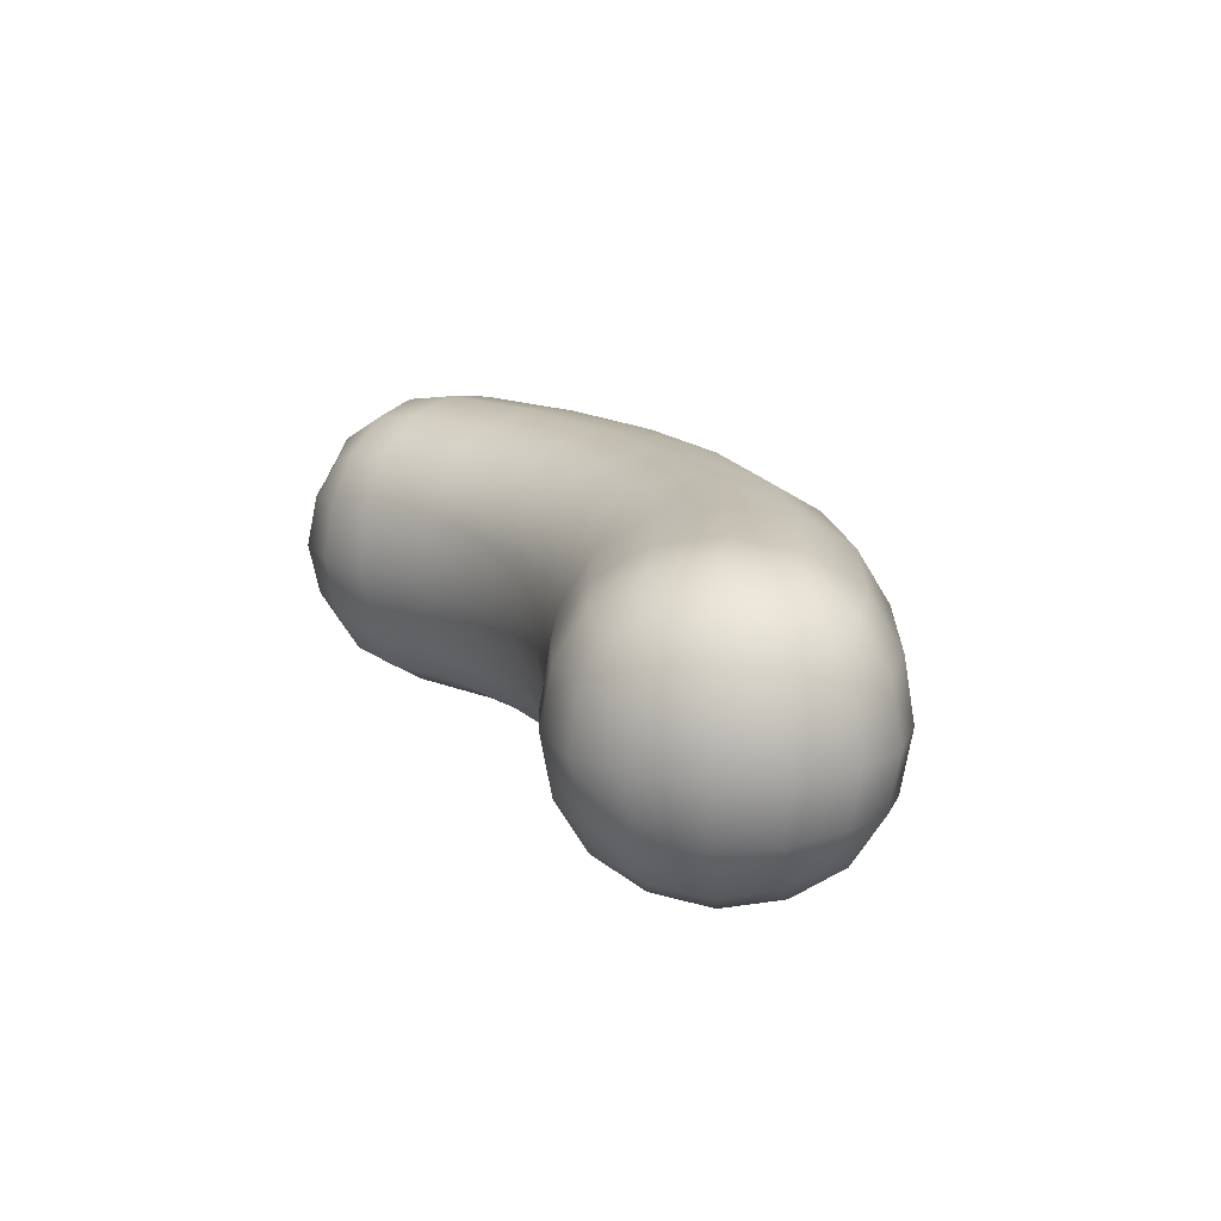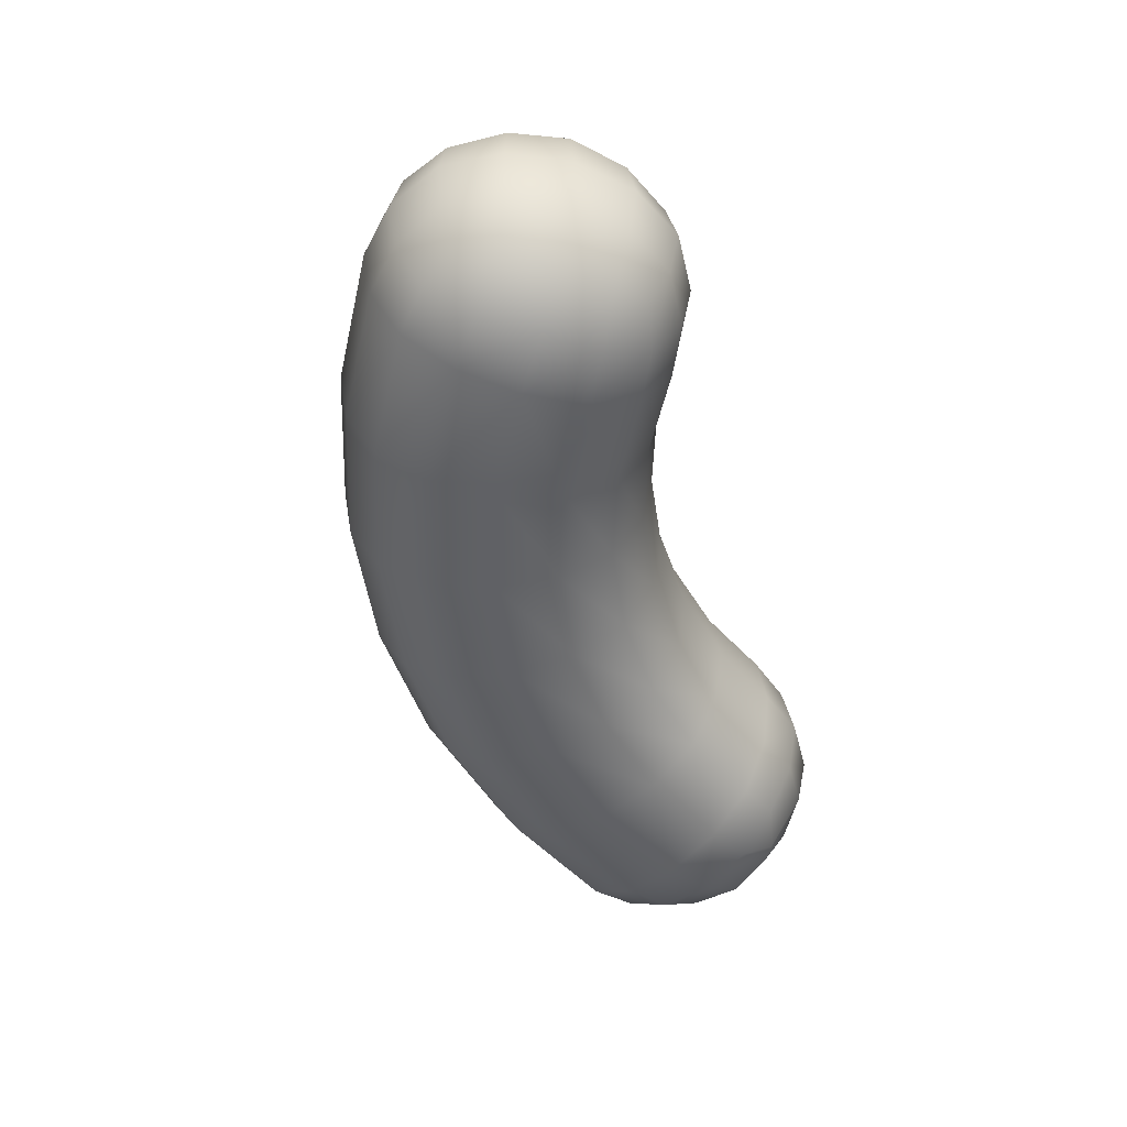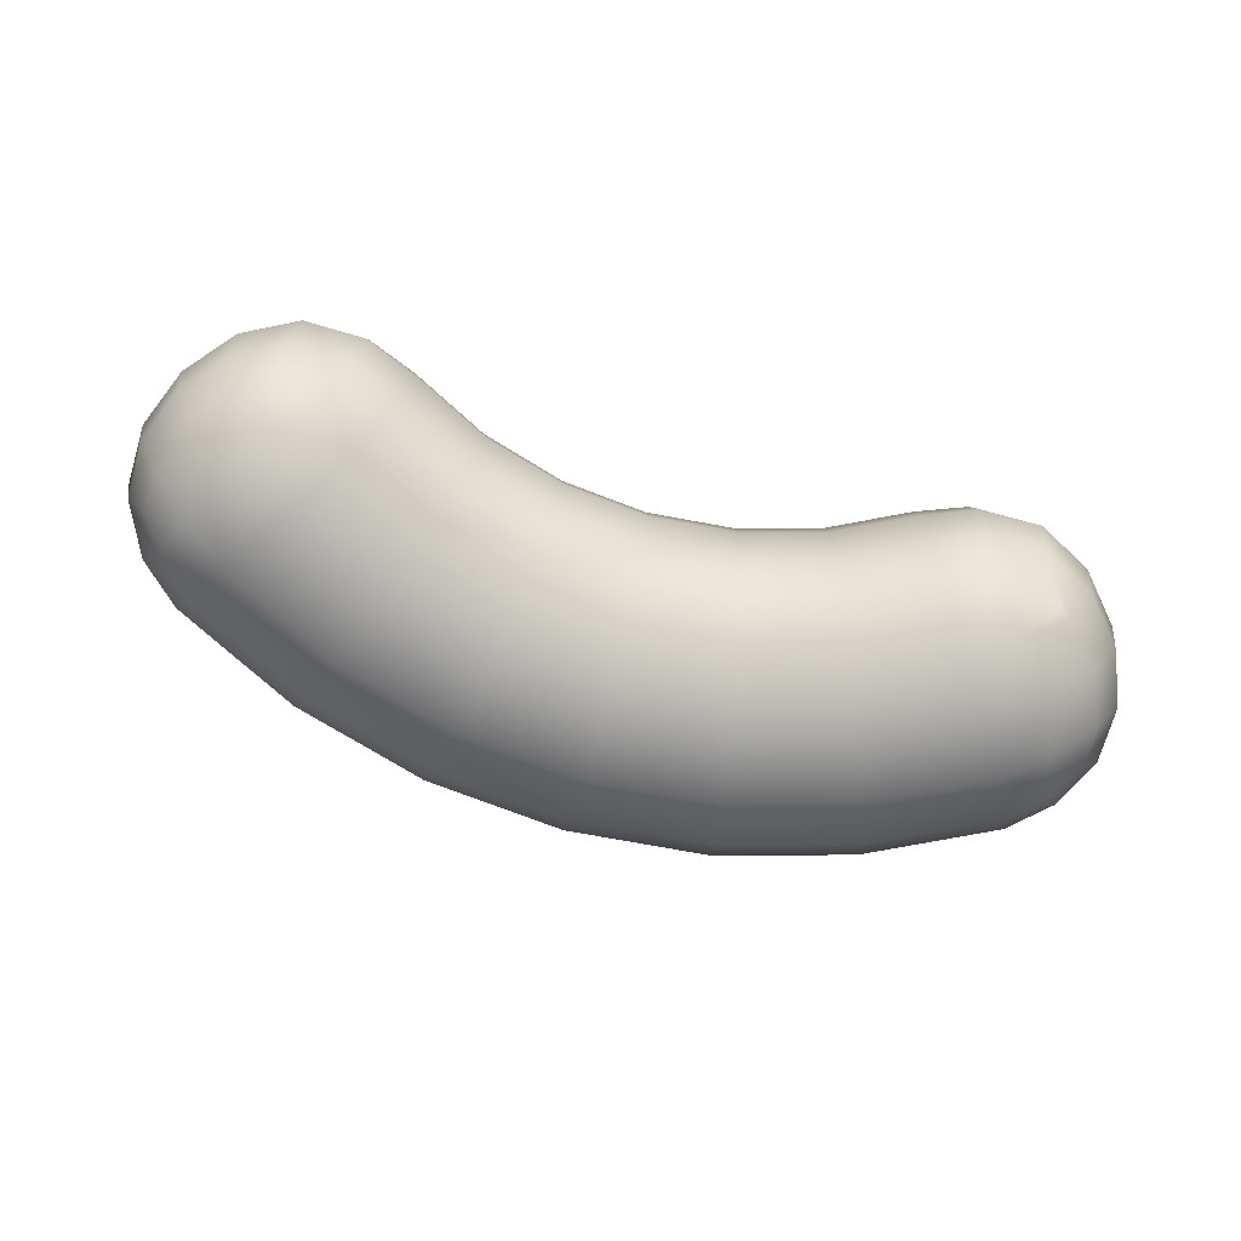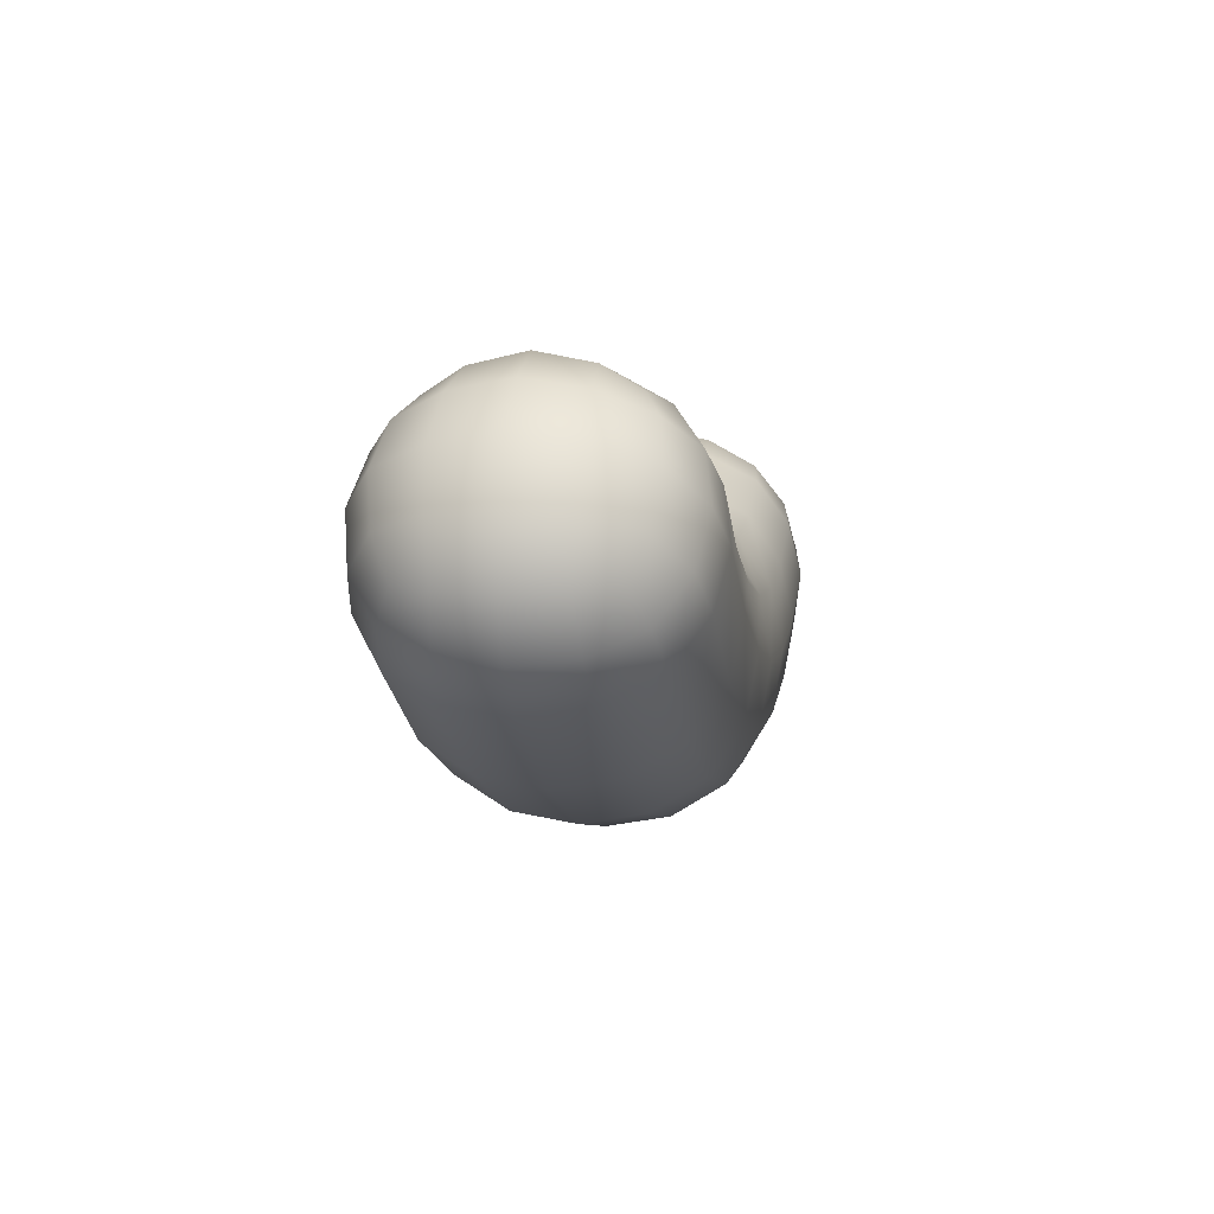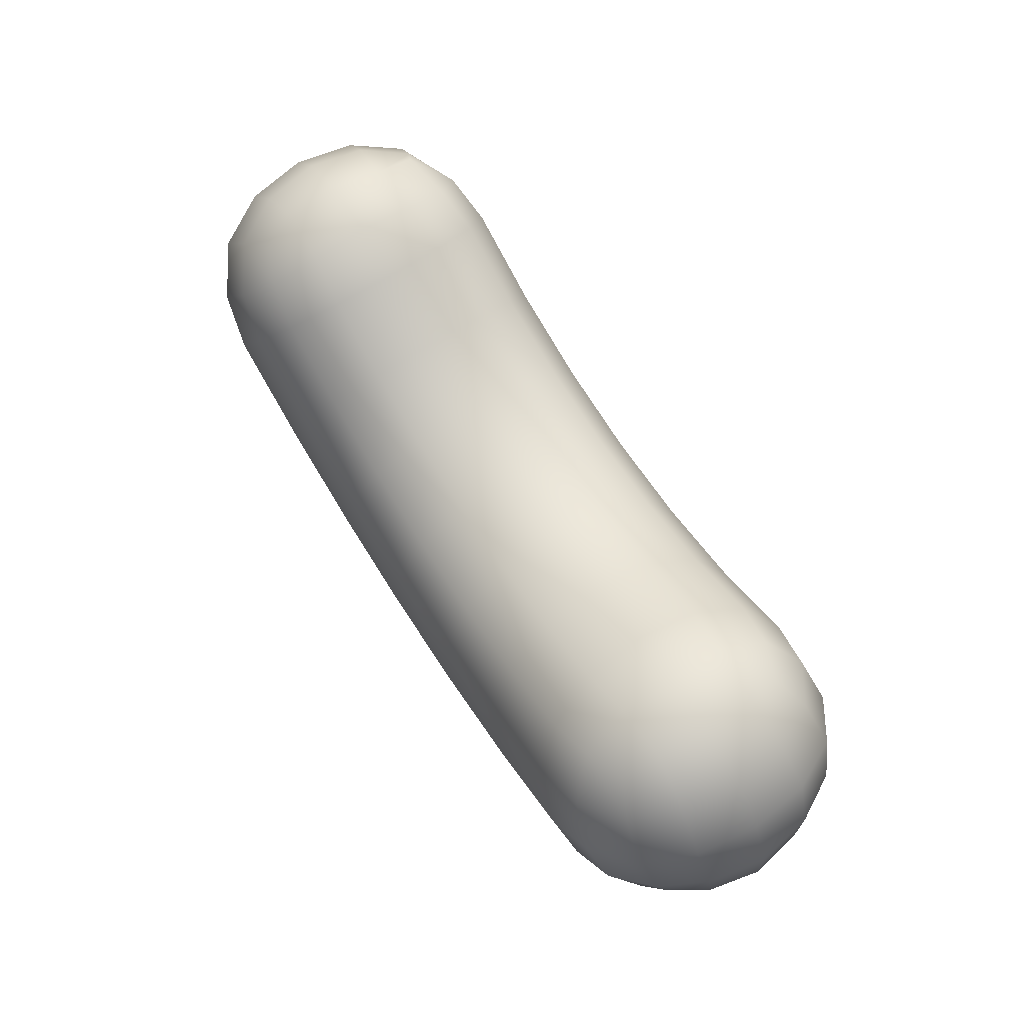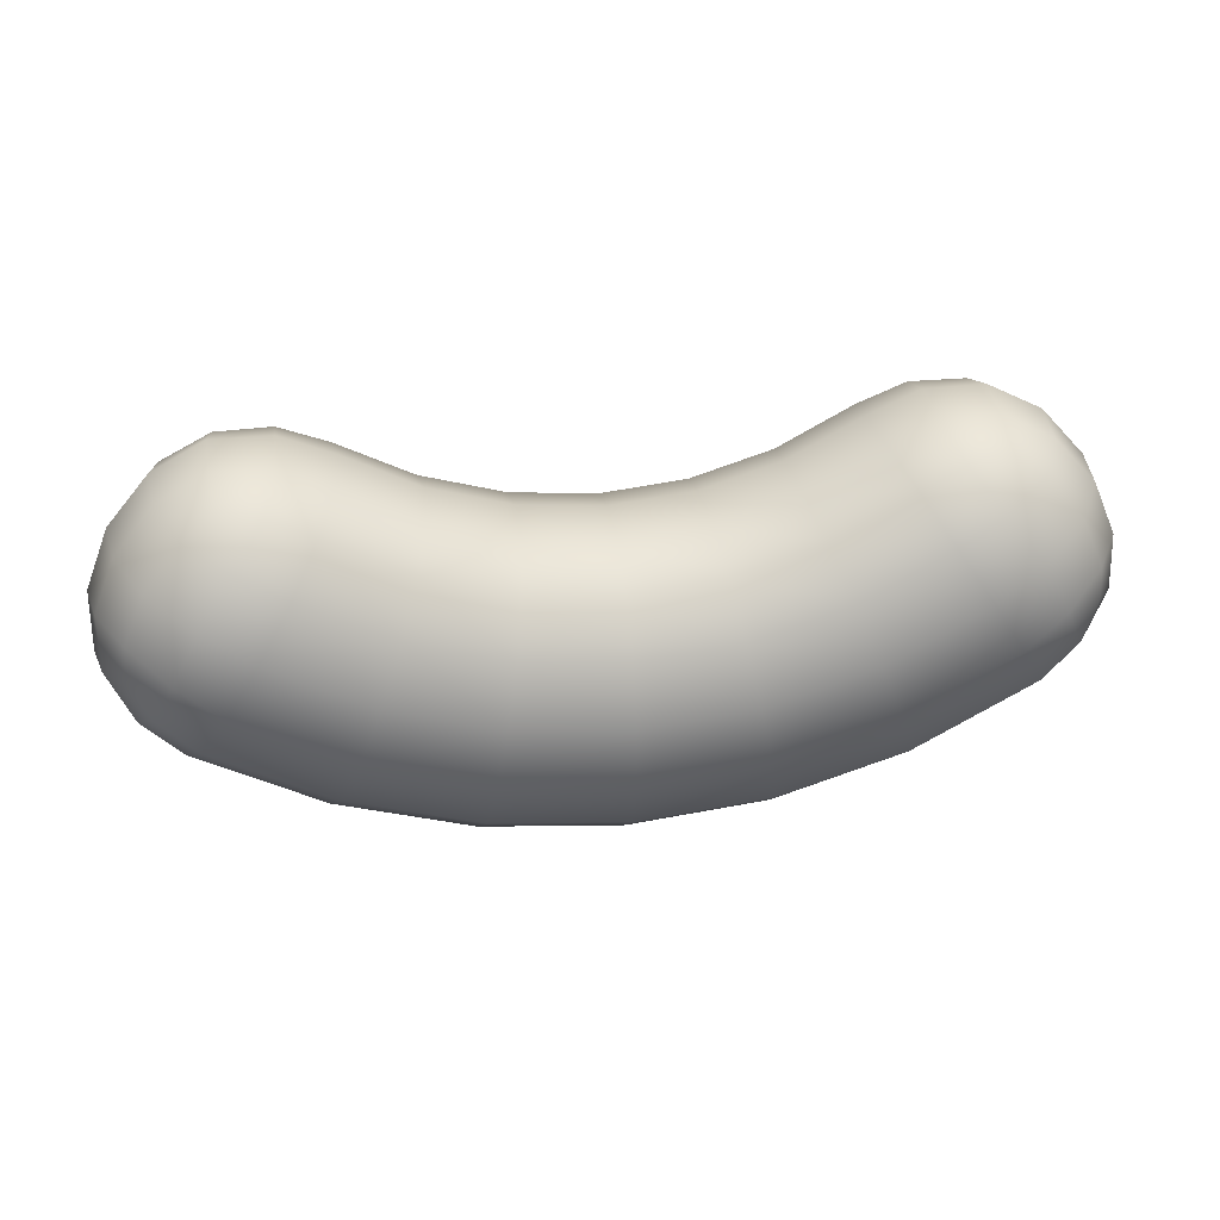
<metadata>
{"format":"obj","ext":"obj","renderer":"f3d","projection":"perspective","resolution":1024,"background":"white","views":[{"elev":16.6,"azim":67.6,"up":"+Y"},{"elev":-50.1,"azim":-74.6,"up":"+Y"},{"elev":-74.2,"azim":-14.0,"up":"+Y"},{"elev":0.7,"azim":-80.2,"up":"+Z"},{"elev":69.5,"azim":-122.3,"up":"+Z"},{"elev":23.1,"azim":172.1,"up":"+Z"}]}
</metadata>
<code>
g default
v 0.8067 -0.1847 -0.05408
v 0.6706 -0.2058 0.2241
v 0.8067 0.1729 -0.05408
v 0.6281 0.1729 0.2558
v 0.5278 -0.1205 0.3011
v 0.7376 -0.1205 0.2448
v 0.8521 -0.1205 0.04621
v 0.7376 0.1087 0.2448
v 0.8521 0.1087 0.04621
v 0.7958 0.1087 -0.1636
v 0.5278 0.1087 0.3011
v 0.6046 0.2623 0.1681
v 0.719 0.2623 -0.03052
v 0.8297 -0.005916 0.1656
v 0.6692 -0.2936 0.07303
v 0.5494 -0.2162 0.2467
v 0.6917 -0.2162 0.2085
v 0.7594 -0.2162 -0.1177
v 0.7977 -0.2162 0.02468
v 0.8497 -0.112 -0.06563
v 0.8118 -0.1291 0.1552
v 0.8733 -0.005916 0.04856
v 0.6397 -0.112 0.2988
v 0.7503 -0.005916 0.2619
v 0.8118 0.1172 0.1552
v 0.6397 0.1002 0.2988
v 0.6917 0.2044 0.2085
v 0.8497 0.1002 -0.06563
v 0.7977 0.2044 0.02468
v 0.7594 0.2044 -0.1177
v 0.6692 0.2818 0.07303
v 0.5494 0.2044 0.2467
v 0.5255 -0.005916 0.3223
v 0.8129 -0.005916 -0.1762
v 0.7582 -0.2318 0.1243
v 0.6046 -0.2741 0.1681
v 0.871 -0.005916 -0.07133
v 0.6454 -0.005916 0.32
v 0.719 -0.2741 -0.03052
v 0.7582 0.2199 0.1243
v 0.7958 -0.1205 -0.1636
v 0.5719 -0.3125 0.01696
v 0.5109 -0.292 0.1225
v 0.4597 -0.2303 0.2113
v 0.6841 -0.2303 -0.1773
v 0.6329 -0.292 -0.08861
v 0.5719 0.3007 0.01696
v 0.6329 0.2802 -0.08861
v 0.6841 0.2185 -0.1773
v 0.4597 0.2185 0.2113
v 0.5109 0.2802 0.1225
v 0.4186 -0.005916 0.2824
v 0.4288 0.116 0.2647
v 0.4288 -0.1278 0.2647
v 0.7253 -0.005916 -0.2485
v 0.715 -0.1278 -0.2308
v 0.715 0.116 -0.2308
v -0.7035 -0.3125 0.05493
v -0.7706 -0.292 -0.04683
v -0.8271 -0.2303 -0.1323
v -0.6363 -0.292 0.1567
v -0.5799 -0.2303 0.2422
v -0.7035 0.3007 0.05493
v -0.7706 0.2802 -0.04683
v -0.8271 0.2185 -0.1323
v -0.6363 0.2802 0.1567
v -0.5799 0.2185 0.2422
v -0.5346 -0.005916 0.3108
v -0.5459 -0.1278 0.2937
v -0.5459 0.116 0.2937
v -0.8723 -0.005915 -0.201
v -0.861 0.116 -0.1838
v -0.861 -0.1278 -0.1838
v -0.5937 -0.2303 -0.2573
v -0.5539 -0.292 -0.1629
v -0.5065 -0.3125 -0.05056
v -0.4591 -0.292 0.06177
v -0.4193 -0.2303 0.1562
v -0.3953 -0.1278 0.213
v -0.3873 -0.005915 0.2319
v -0.3953 0.116 0.213
v -0.4193 0.2185 0.1562
v -0.4591 0.2802 0.06177
v -0.5065 0.3007 -0.05056
v -0.5539 0.2802 -0.1629
v -0.5937 0.2185 -0.2573
v -0.6177 0.116 -0.3141
v -0.6257 -0.005916 -0.333
v -0.6177 -0.1278 -0.3141
v -0.341 -0.2303 -0.3374
v -0.3192 -0.292 -0.2373
v -0.2932 -0.3125 -0.1182
v -0.2673 -0.292 0.000972
v -0.2455 -0.2303 0.1011
v -0.2323 -0.1278 0.1614
v -0.228 -0.005916 0.1814
v -0.2323 0.116 0.1614
v -0.2455 0.2185 0.1011
v -0.2673 0.2802 0.000972
v -0.2932 0.3007 -0.1182
v -0.3192 0.2802 -0.2373
v -0.341 0.2185 -0.3374
v -0.3541 0.116 -0.3977
v -0.3585 -0.005916 -0.4177
v -0.3541 -0.1278 -0.3977
v -0.07785 -0.2303 -0.3697
v -0.07481 -0.292 -0.2673
v -0.07118 -0.3125 -0.1454
v -0.06755 -0.292 -0.02354
v -0.0645 -0.2303 0.07886
v -0.06267 -0.1278 0.1405
v -0.06206 -0.005915 0.161
v -0.06267 0.116 0.1405
v -0.0645 0.2185 0.07886
v -0.06755 0.2802 -0.02354
v -0.07118 0.3007 -0.1454
v -0.07481 0.2802 -0.2673
v -0.07785 0.2185 -0.3697
v -0.07969 0.116 -0.4314
v -0.0803 -0.005916 -0.4519
v -0.07969 -0.1278 -0.4314
v 0.1867 -0.2303 -0.3531
v 0.1709 -0.292 -0.2519
v 0.1521 -0.3125 -0.1314
v 0.1333 -0.292 -0.01095
v 0.1175 -0.2303 0.09027
v 0.1079 -0.1278 0.1512
v 0.1048 -0.005916 0.1715
v 0.1079 0.116 0.1512
v 0.1175 0.2185 0.09027
v 0.1333 0.2802 -0.01095
v 0.1521 0.3007 -0.1314
v 0.1709 0.2802 -0.2519
v 0.1867 0.2185 -0.3531
v 0.1963 0.116 -0.4141
v 0.1994 -0.005916 -0.4343
v 0.1963 -0.1278 -0.4141
v 0.4438 -0.2303 -0.2882
v 0.4096 -0.292 -0.1916
v 0.369 -0.3125 -0.07662
v 0.3284 -0.292 0.03833
v 0.2942 -0.2303 0.1349
v 0.2736 -0.1278 0.1931
v 0.2668 -0.005916 0.2124
v 0.2736 0.116 0.1931
v 0.2942 0.2185 0.1349
v 0.3284 0.2802 0.03833
v 0.369 0.3007 -0.07662
v 0.4096 0.2802 -0.1916
v 0.4438 0.2185 -0.2882
v 0.4643 0.116 -0.3463
v 0.4712 -0.005916 -0.3657
v 0.4643 -0.1278 -0.3463
v -0.9421 -0.1847 -0.002019
v -0.7454 -0.1847 0.2966
v -0.9421 0.1729 -0.002019
v -0.7454 0.1729 0.2966
v -0.6426 -0.1205 0.336
v -0.8554 -0.1205 0.2922
v -0.9814 -0.1205 0.1008
v -0.8554 0.1087 0.2922
v -0.9814 0.1087 0.1008
v -0.9377 0.1087 -0.112
v -0.6426 0.1087 0.336
v -0.7271 0.2623 0.2077
v -0.8532 0.2623 0.01628
v -0.952 -0.005915 0.2186
v -0.7972 -0.2936 0.1167
v -0.6673 -0.2162 0.2829
v -0.8117 -0.2162 0.2532
v -0.8987 -0.2162 -0.06834
v -0.9284 -0.2162 0.07606
v -0.9857 -0.112 -0.011
v -0.9347 -0.1291 0.2072
v -1.002 -0.005915 0.1044
v -0.7543 -0.112 0.3403
v -0.8669 -0.005915 0.3101
v -0.9347 0.1172 0.2072
v -0.7543 0.1002 0.3403
v -0.8117 0.2044 0.2532
v -0.9857 0.1002 -0.011
v -0.9284 0.2044 0.07606
v -0.8987 0.2044 -0.06834
v -0.7972 0.2818 0.1167
v -0.6673 0.2044 0.2829
v -0.639 -0.005916 0.357
v -0.9555 -0.005916 -0.1236
v -0.883 -0.2318 0.1732
v -0.7271 -0.2741 0.2077
v -1.007 -0.005916 -0.01542
v -0.7588 -0.005915 0.3618
v -0.8532 -0.2741 0.01628
v -0.883 0.2199 0.1732
v -0.9377 -0.1205 -0.112
g FoodShortLUpperArm
f 36 17 2 16
f 15 35 17 36
f 39 19 35 15
f 18 1 19 39
f 1 20 7 19
f 19 7 21 35
f 7 22 14 21
f 20 37 22 7
f 35 21 6 17
f 17 6 23 2
f 6 24 38 23
f 21 14 24 6
f 14 25 8 24
f 24 8 26 38
f 8 27 4 26
f 25 40 27 8
f 37 28 9 22
f 22 9 25 14
f 9 29 40 25
f 28 3 29 9
f 3 30 13 29
f 29 13 31 40
f 40 31 12 27
f 27 12 32 4
f 11 26 4 32
f 33 38 26 11
f 5 23 38 33
f 16 2 23 5
f 41 20 1 18
f 34 37 20 41
f 10 28 37 34
f 30 3 28 10
f 42 15 36 43
f 43 36 16 44
f 45 18 39 46
f 46 39 15 42
f 13 48 47 31
f 30 49 48 13
f 12 51 50 32
f 31 47 51 12
f 52 33 11 53
f 53 11 32 50
f 44 16 5 54
f 54 5 33 52
f 55 34 41 56
f 56 41 18 45
f 49 30 10 57
f 57 10 34 55
f 140 139 46 42
f 42 43 141 140
f 139 138 45 46
f 153 56 45 138
f 43 44 142 141
f 44 54 143 142
f 47 48 149 148
f 148 147 51 47
f 48 49 150 149
f 49 57 151 150
f 147 146 50 51
f 146 145 53 50
f 144 143 54 52
f 52 53 145 144
f 152 151 57 55
f 55 56 153 152
f 59 60 74 75
f 58 59 75 76
f 77 61 58 76
f 78 62 61 77
f 79 69 62 78
f 68 69 79 80
f 81 70 68 80
f 67 70 81 82
f 66 67 82 83
f 63 66 83 84
f 85 64 63 84
f 86 65 64 85
f 87 72 65 86
f 71 72 87 88
f 89 73 71 88
f 60 73 89 74
f 75 74 90 91
f 76 75 91 92
f 93 77 76 92
f 94 78 77 93
f 95 79 78 94
f 80 79 95 96
f 97 81 80 96
f 82 81 97 98
f 83 82 98 99
f 84 83 99 100
f 101 85 84 100
f 102 86 85 101
f 103 87 86 102
f 88 87 103 104
f 105 89 88 104
f 89 105 90 74
f 91 90 106 107
f 92 91 107 108
f 109 93 92 108
f 110 94 93 109
f 111 95 94 110
f 96 95 111 112
f 113 97 96 112
f 98 97 113 114
f 99 98 114 115
f 100 99 115 116
f 117 101 100 116
f 118 102 101 117
f 119 103 102 118
f 104 103 119 120
f 121 105 104 120
f 105 121 106 90
f 107 106 122 123
f 108 107 123 124
f 125 109 108 124
f 126 110 109 125
f 127 111 110 126
f 112 111 127 128
f 129 113 112 128
f 114 113 129 130
f 115 114 130 131
f 116 115 131 132
f 133 117 116 132
f 134 118 117 133
f 135 119 118 134
f 120 119 135 136
f 137 121 120 136
f 121 137 122 106
f 123 122 138 139
f 124 123 139 140
f 141 125 124 140
f 142 126 125 141
f 143 127 126 142
f 128 127 143 144
f 145 129 128 144
f 130 129 145 146
f 131 130 146 147
f 132 131 147 148
f 149 133 132 148
f 150 134 133 149
f 151 135 134 150
f 136 135 151 152
f 153 137 136 152
f 137 153 138 122
f 189 169 155 170
f 168 189 170 188
f 192 168 188 172
f 171 192 172 154
f 154 172 160 173
f 172 188 174 160
f 160 174 167 175
f 173 160 175 190
f 188 170 159 174
f 170 155 176 159
f 159 176 191 177
f 174 159 177 167
f 167 177 161 178
f 177 191 179 161
f 161 179 157 180
f 178 161 180 193
f 190 175 162 181
f 175 167 178 162
f 162 178 193 182
f 181 162 182 156
f 156 182 166 183
f 182 193 184 166
f 193 180 165 184
f 180 157 185 165
f 164 185 157 179
f 186 164 179 191
f 158 186 191 176
f 169 158 176 155
f 194 171 154 173
f 187 194 173 190
f 163 187 190 181
f 183 163 181 156
f 58 61 189 168
f 61 62 169 189
f 60 59 192 171
f 59 58 168 192
f 166 184 63 64
f 183 166 64 65
f 165 185 67 66
f 184 165 66 63
f 68 70 164 186
f 70 67 185 164
f 62 69 158 169
f 69 68 186 158
f 71 73 194 187
f 73 60 171 194
f 65 72 163 183
f 72 71 187 163

</code>
